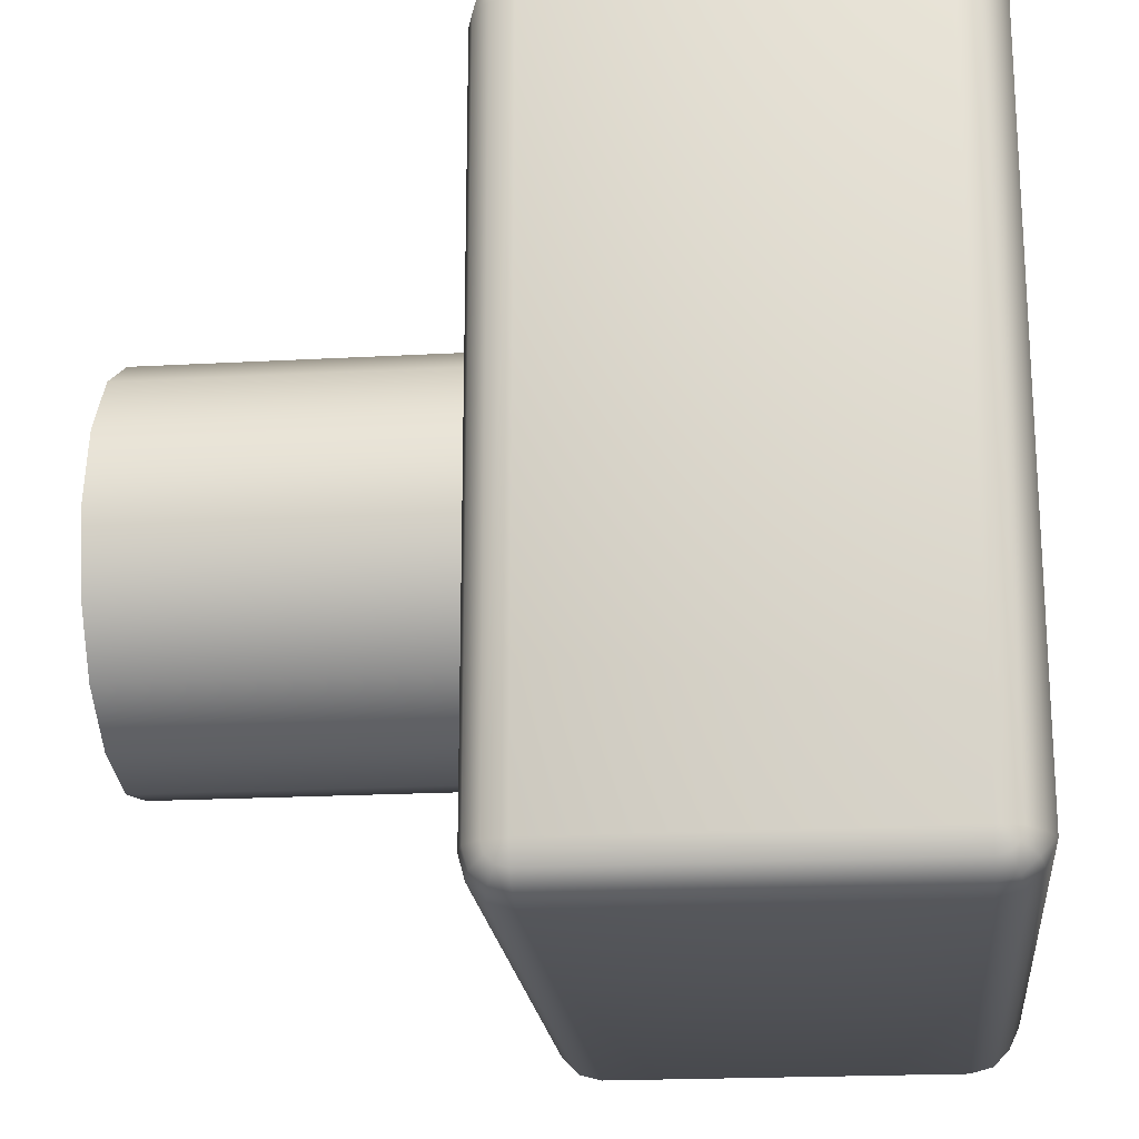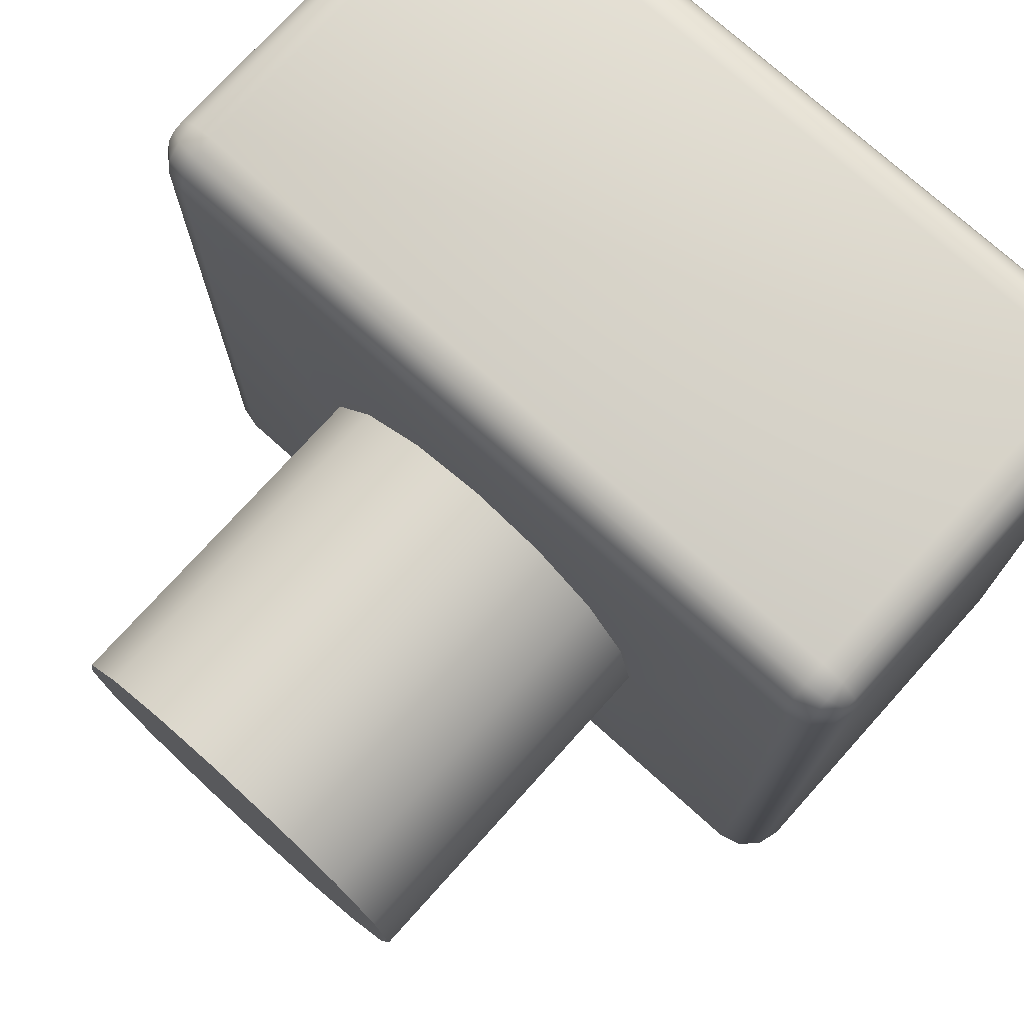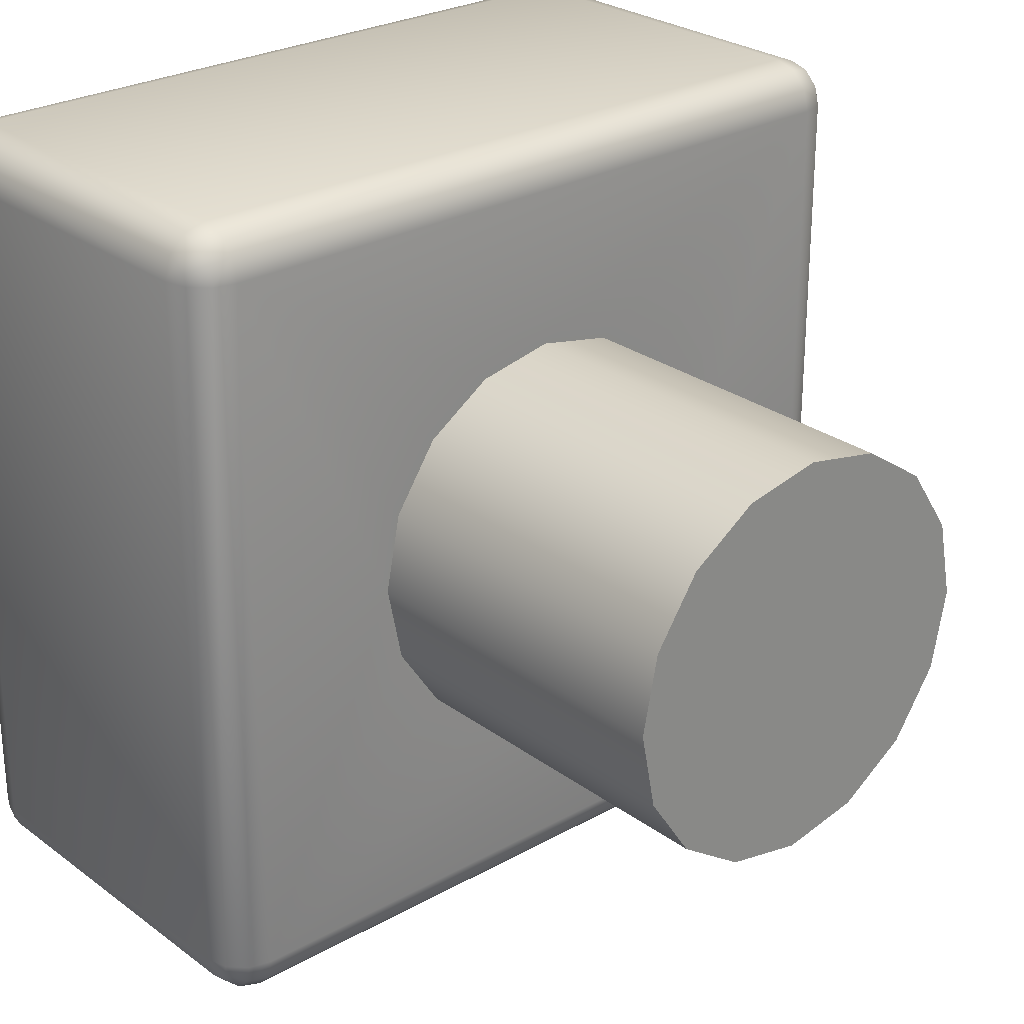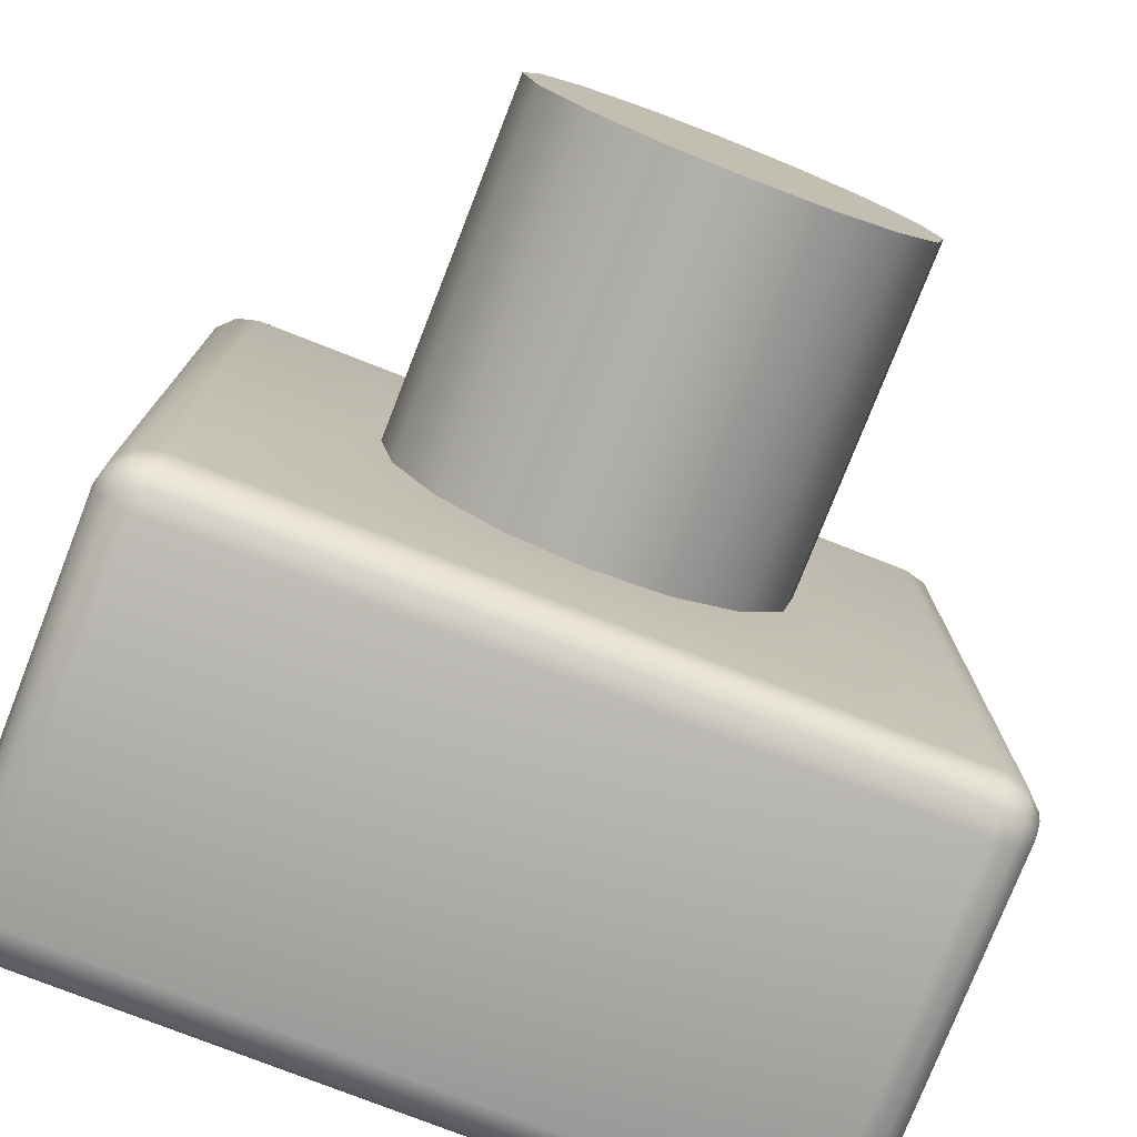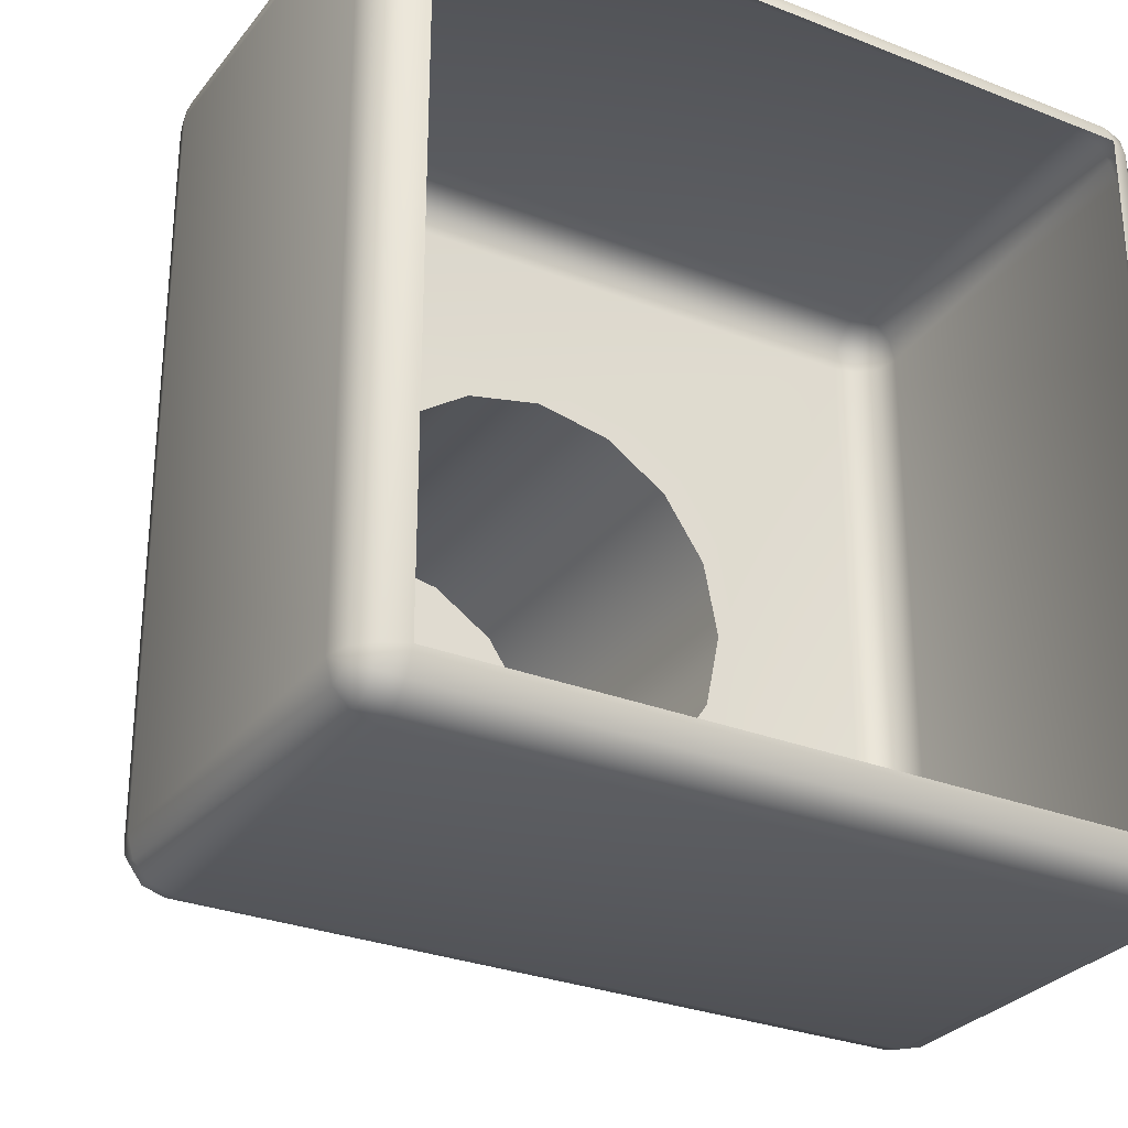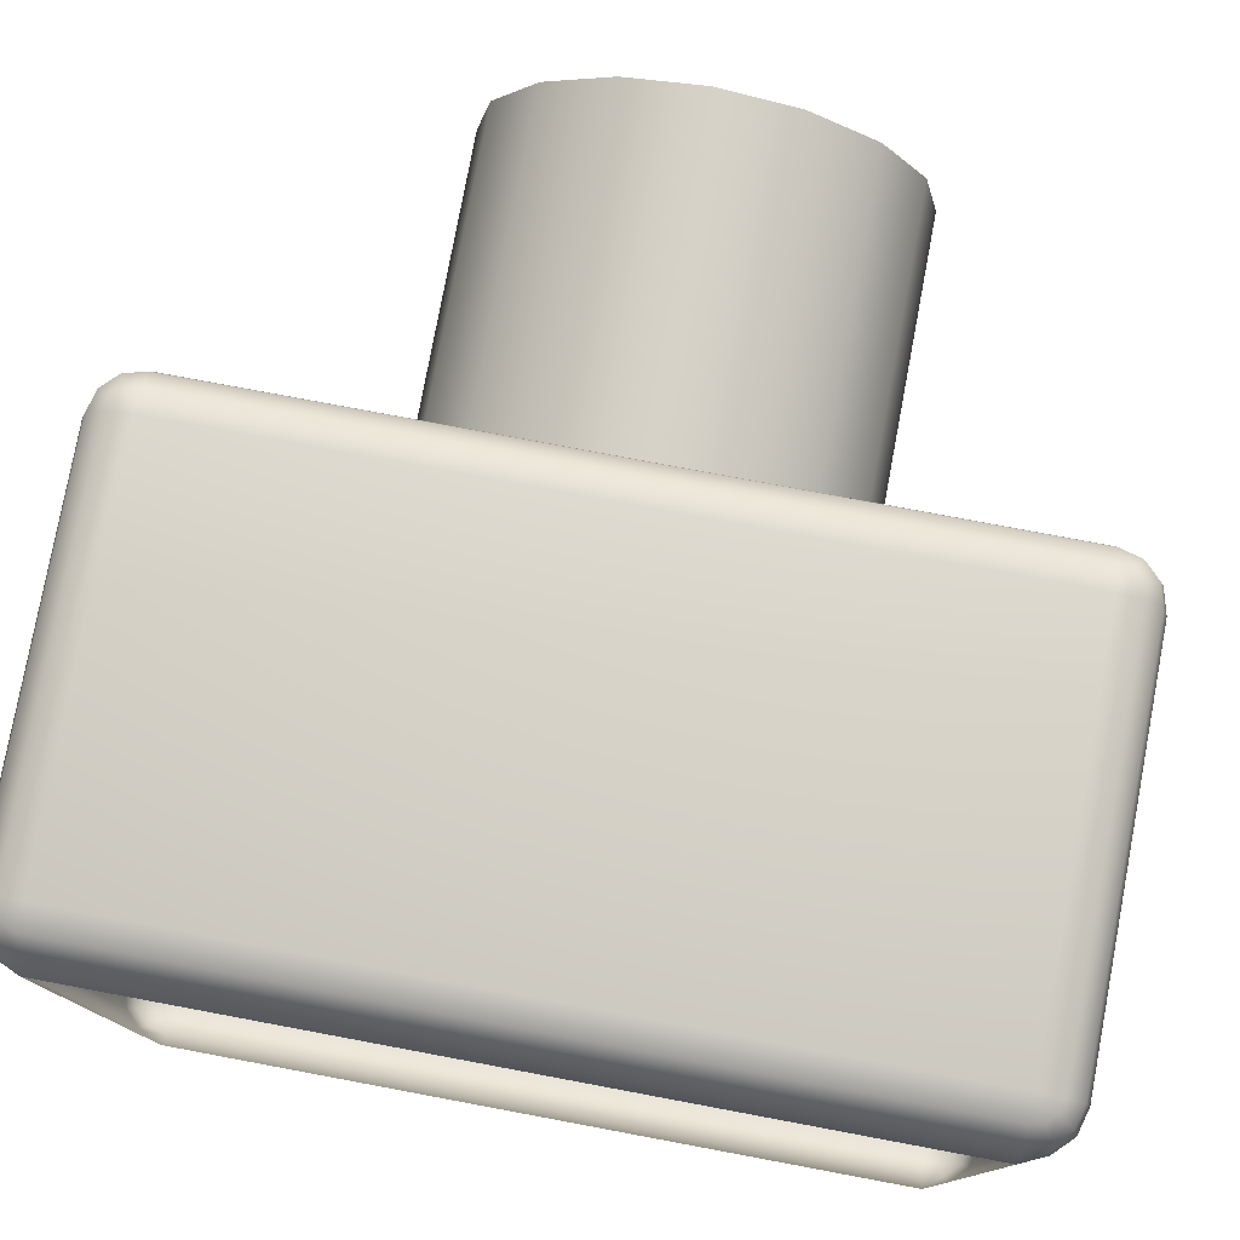
<metadata>
{"format":"obj","ext":"obj","renderer":"f3d","projection":"perspective","resolution":1024,"background":"white","views":[{"elev":-20.1,"azim":5.8,"up":"+Z"},{"elev":74.7,"azim":-48.0,"up":"+Z"},{"elev":26.7,"azim":-131.2,"up":"+Z"},{"elev":-77.0,"azim":-111.4,"up":"+Z"},{"elev":-29.1,"azim":59.7,"up":"+Z"},{"elev":78.6,"azim":100.6,"up":"+Y"}]}
</metadata>
<code>
v -0.1 -9 8
v 7.9 -9 8
v 7.9 -9 -8
v -0.1 -9 -8
v -0.1 -8.866 8.5
v 7.9 -8.866 8.5
v 8.15 -8.866 8.433
v 8.333 -8.866 8.25
v 8.4 -8.866 8
v 8.4 -8.866 -8
v 8.333 -8.866 -8.25
v 8.15 -8.866 -8.433
v 7.9 -8.866 -8.5
v -0.1 -8.866 -8.5
v -0.35 -8.866 -8.433
v -0.533 -8.866 -8.25
v -0.6 -8.866 -8
v -0.6 -8.866 8
v -0.533 -8.866 8.25
v -0.35 -8.866 8.433
v -0.1 -8.5 8.866
v 7.9 -8.5 8.866
v 8.333 -8.5 8.75
v 8.65 -8.5 8.433
v 8.766 -8.5 8
v 8.766 -8.5 -8
v 8.65 -8.5 -8.433
v 8.333 -8.5 -8.75
v 7.9 -8.5 -8.866
v -0.1 -8.5 -8.866
v -0.533 -8.5 -8.75
v -0.85 -8.5 -8.433
v -0.966 -8.5 -8
v -0.966 -8.5 8
v -0.85 -8.5 8.433
v -0.533 -8.5 8.75
v -0.1 -8 9
v 7.9 -8 9
v 8.4 -8 8.866
v 8.766 -8 8.5
v 9 -8 8
v 9 -8 -8
v 8.766 -8 -8.5
v 8.4 -8 -8.866
v 7.9 -8 -9
v -0.1 -8 -9
v -0.6 -8 -8.866
v -0.966 -8 -8.5
v -1.1 -8 -8
v -1.1 -8 8
v -0.966 -8 8.5
v -0.6 -8 8.866
v -0.1 8 9
v 7.9 8 9
v 8.4 8 8.866
v 8.766 8 8.5
v 9 8 8
v 9 8 -8
v 8.766 8 -8.5
v 8.4 8 -8.866
v 7.9 8 -9
v -0.1 8 -9
v -0.6 8 -8.866
v -0.966 8 -8.5
v -1.1 8 -8
v -1.1 8 8
v -0.966 8 8.5
v -0.6 8 8.866
v -0.1 8.5 8.866
v 7.9 8.5 8.866
v 8.333 8.5 8.75
v 8.65 8.5 8.433
v 8.766 8.5 8
v 8.766 8.5 -8
v 8.65 8.5 -8.433
v 8.333 8.5 -8.75
v 7.9 8.5 -8.866
v -0.1 8.5 -8.866
v -0.533 8.5 -8.75
v -0.85 8.5 -8.433
v -0.966 8.5 -8
v -0.966 8.5 8
v -0.85 8.5 8.433
v -0.533 8.5 8.75
v -0.1 8.866 8.5
v 7.9 8.866 8.5
v 8.15 8.866 8.433
v 8.333 8.866 8.25
v 8.4 8.866 8
v 8.4 8.866 -8
v 8.333 8.866 -8.25
v 8.15 8.866 -8.433
v 7.9 8.866 -8.5
v -0.1 8.866 -8.5
v -0.35 8.866 -8.433
v -0.533 8.866 -8.25
v -0.6 8.866 -8
v -0.6 8.866 8
v -0.533 8.866 8.25
v -0.35 8.866 8.433
v -0.1 9 8
v 7.9 9 8
v 7.9 9 -8
v -0.1 9 -8
v -1.1 3.182 3.182
v -1.1 -3.182 -3.182
v -1.1 -4.157 -1.722
v -1.1 -4.5 0
v -1.1 -1.722 -4.157
v -1.1 1.722 -4.157
v -1.1 -0 -4.5
v -1.1 4.157 -1.722
v -1.1 3.182 -3.182
v -1.1 4.157 1.722
v -1.1 4.5 -0
v -1.1 1.722 4.157
v -1.1 0 4.5
v -1.1 -1.722 4.157
v -1.1 -3.182 3.182
v -1.1 -4.157 1.722
v -9 0 0
v -9 -4.5 0
v -9 -4.157 -1.722
v -9 -3.182 -3.182
v -9 -1.722 -4.157
v -9 -0 -4.5
v -9 1.722 -4.157
v -9 3.182 -3.182
v -9 4.157 -1.722
v -9 4.5 -0
v -9 4.157 1.722
v -9 3.182 3.182
v -9 1.722 4.157
v -9 0 4.5
v -9 -1.722 4.157
v -9 -3.182 3.182
v -9 -4.157 1.722
v -1.1 -3.182 -3.182
v -1.1 3.182 3.182
o cube_r
f 2 6 5 1
f 6 22 21 5
f 22 38 37 21
f 38 54 53 37
f 54 70 69 53
f 70 86 85 69
f 86 102 101 85
f 7 6 2
f 7 23 22 6
f 23 39 38 22
f 39 55 54 38
f 55 71 70 54
f 71 87 86 70
f 87 102 86
f 8 7 2
f 8 24 23 7
f 24 40 39 23
f 40 56 55 39
f 56 72 71 55
f 72 88 87 71
f 88 102 87
f 9 8 2
f 9 25 24 8
f 25 41 40 24
f 41 57 56 40
f 57 73 72 56
f 73 89 88 72
f 89 102 88
f 3 10 9 2
f 10 26 25 9
f 26 42 41 25
f 120 137 122 108
f 58 74 73 57
f 74 90 89 73
f 90 103 102 89
f 11 10 3
f 11 27 26 10
f 27 43 42 26
f 43 59 58 42
f 59 75 74 58
f 75 91 90 74
f 91 103 90
f 12 11 3
f 12 28 27 11
f 28 44 43 27
f 44 60 59 43
f 60 76 75 59
f 76 92 91 75
f 92 103 91
f 13 12 3
f 13 29 28 12
f 29 45 44 28
f 45 61 60 44
f 61 77 76 60
f 77 93 92 76
f 93 103 92
f 4 14 13 3
f 14 30 29 13
f 30 46 45 29
f 46 62 61 45
f 62 78 77 61
f 78 94 93 77
f 94 104 103 93
f 15 14 4
f 15 31 30 14
f 31 47 46 30
f 47 63 62 46
f 63 79 78 62
f 79 95 94 78
f 95 104 94
f 16 15 4
f 16 32 31 15
f 32 48 47 31
f 48 64 63 47
f 64 80 79 63
f 80 96 95 79
f 96 104 95
f 17 16 4
f 17 33 32 16
f 33 49 48 32
f 49 65 64 48
f 65 81 80 64
f 81 97 96 80
f 97 104 96
f 1 18 17 4
f 18 34 33 17
f 34 50 49 33
f 49 50 108
f 120 108 50
f 119 120 50
f 118 119 50
f 117 118 50
f 65 49 111
f 109 111 49
f 106 109 49
f 107 106 49
f 66 65 115
f 112 115 65
f 113 112 65
f 110 113 65
f 116 117 66
f 105 116 66
f 114 105 66
f 66 82 81 65
f 82 98 97 81
f 98 101 104 97
f 19 18 1
f 19 35 34 18
f 35 51 50 34
f 51 67 66 50
f 67 83 82 66
f 83 99 98 82
f 99 101 98
f 20 19 1
f 20 36 35 19
f 36 52 51 35
f 52 68 67 51
f 68 84 83 67
f 84 100 99 83
f 100 101 99
f 5 20 1
f 5 21 36 20
f 21 37 52 36
f 37 53 68 52
f 53 69 84 68
f 69 85 100 84
f 85 101 100
f 102 103 104 101
f 4 3 2 1
f 123 122 121
f 108 122 123 107
f 124 123 121
f 107 123 124 138
f 125 124 121
f 138 124 125 109
f 126 125 121
f 109 125 126 111
f 127 126 121
f 111 126 127 110
f 128 127 121
f 110 127 128 113
f 129 128 121
f 113 128 129 112
f 130 129 121
f 112 129 130 115
f 131 130 121
f 115 130 131 114
f 132 131 121
f 114 131 132 139
f 133 132 121
f 139 132 133 116
f 134 133 121
f 116 133 134 117
f 135 134 121
f 117 134 135 118
f 136 135 121
f 118 135 136 119
f 137 136 121
f 119 136 137 120
f 122 137 121
f 107 49 108
f 66 117 50
f 110 65 111
f 114 66 115

</code>
